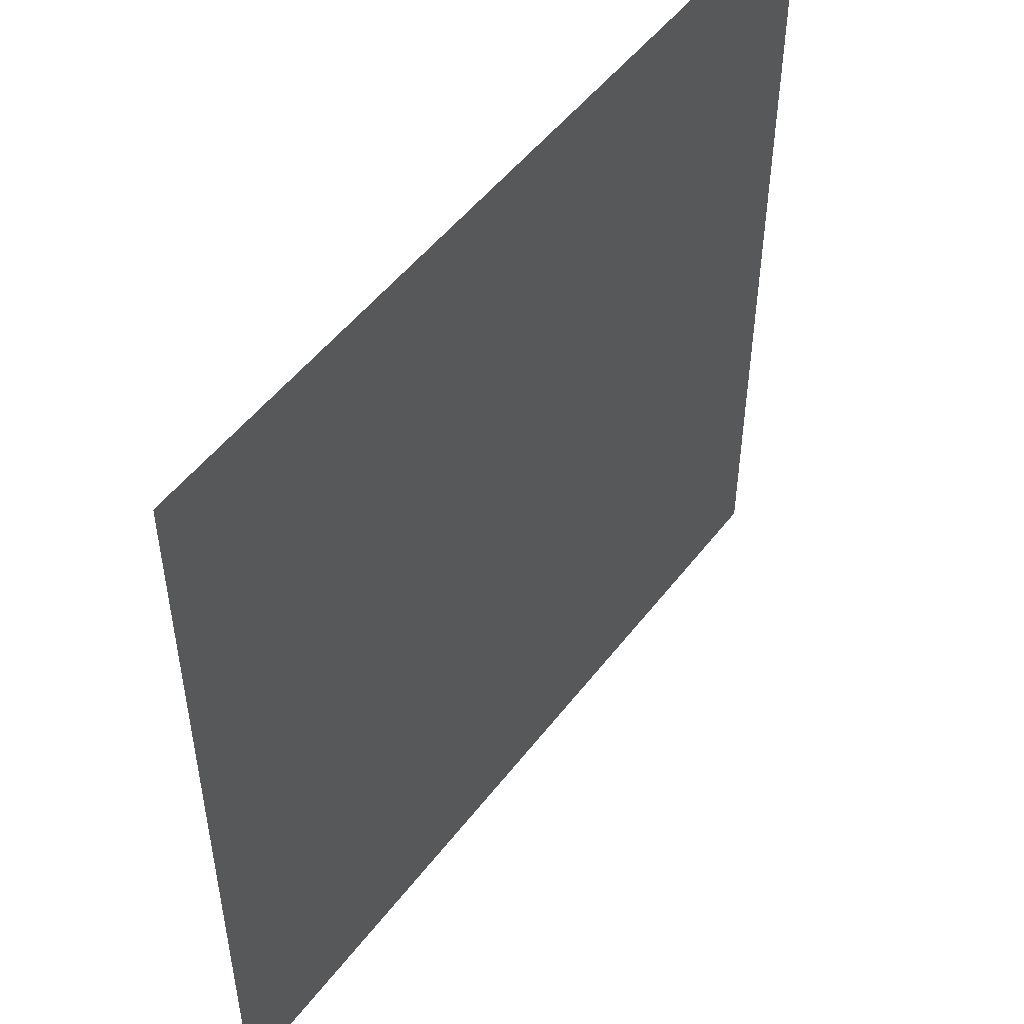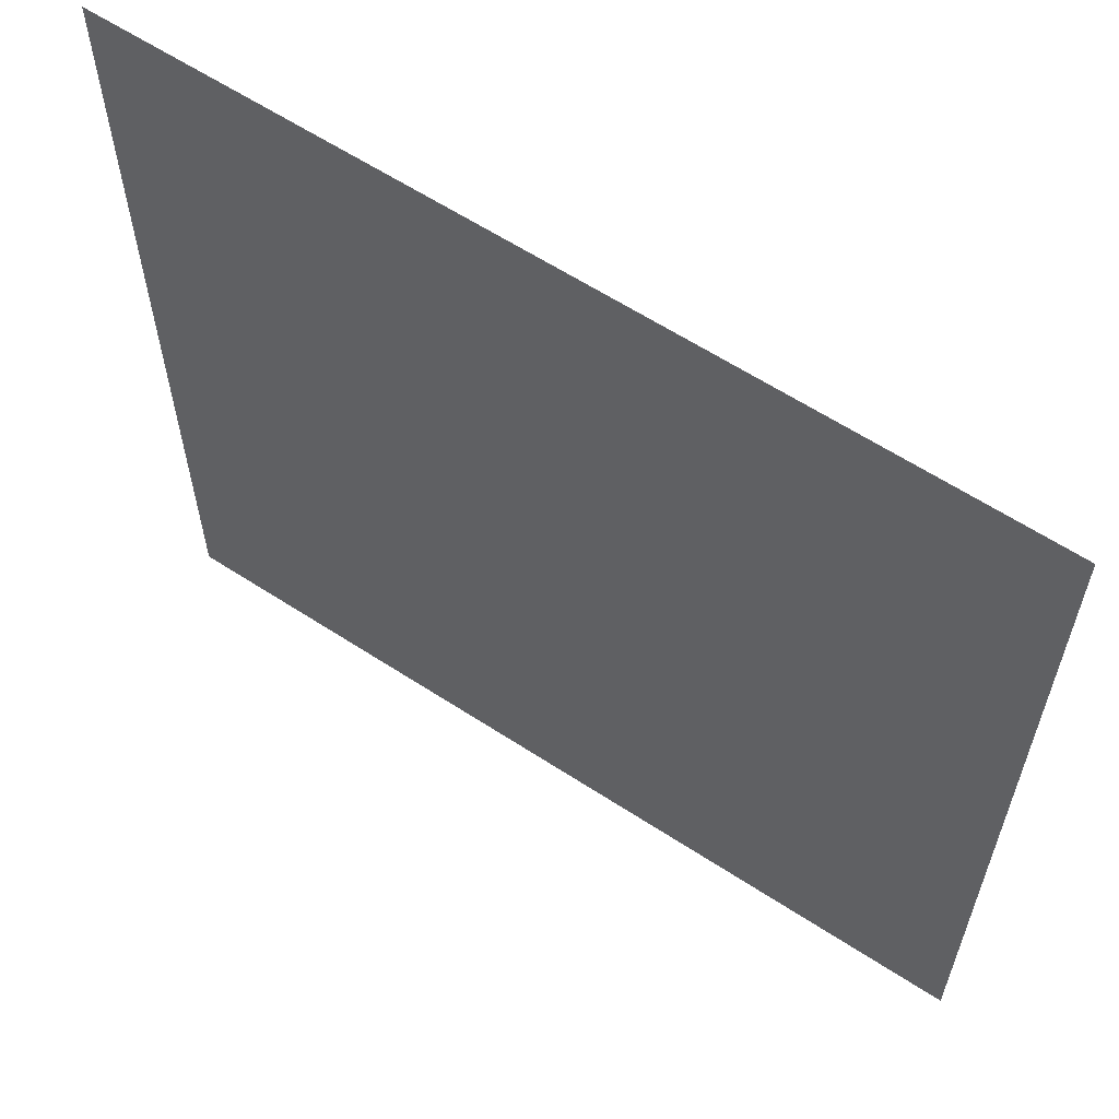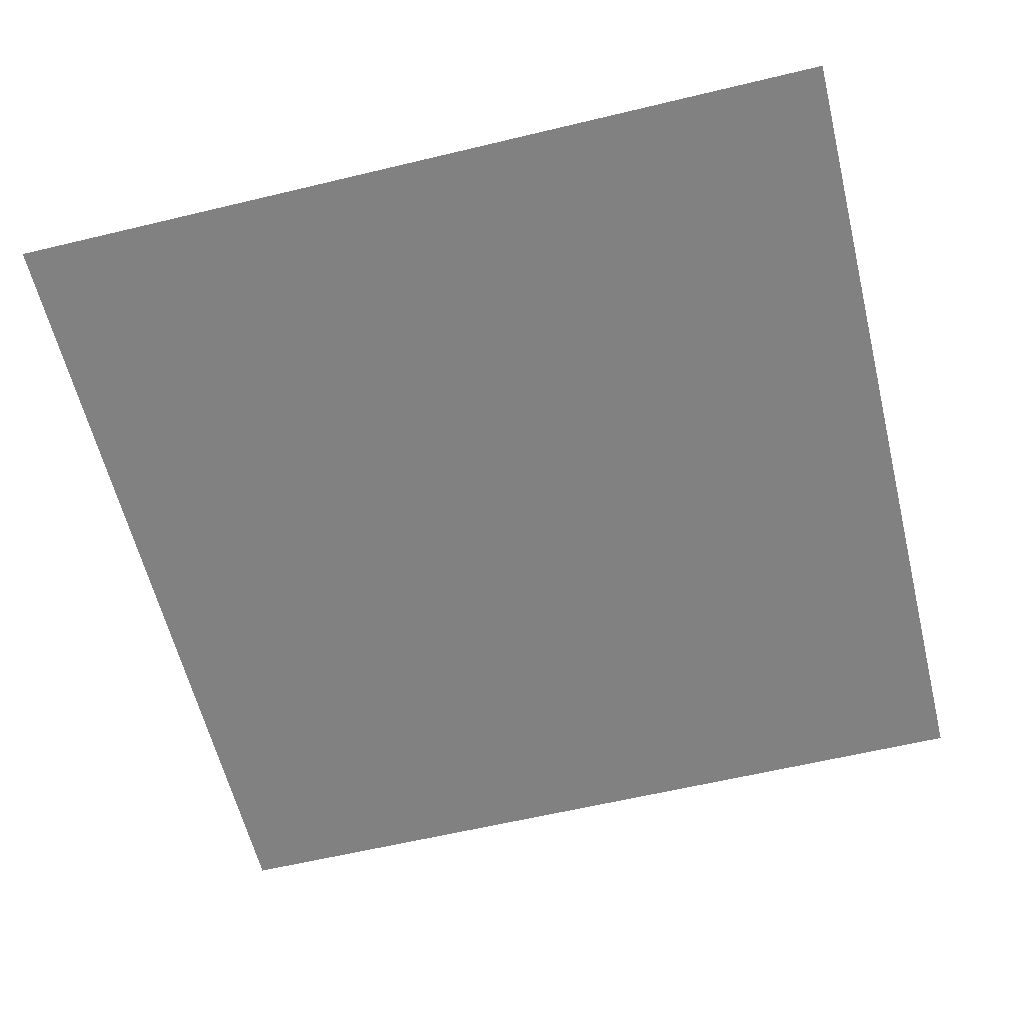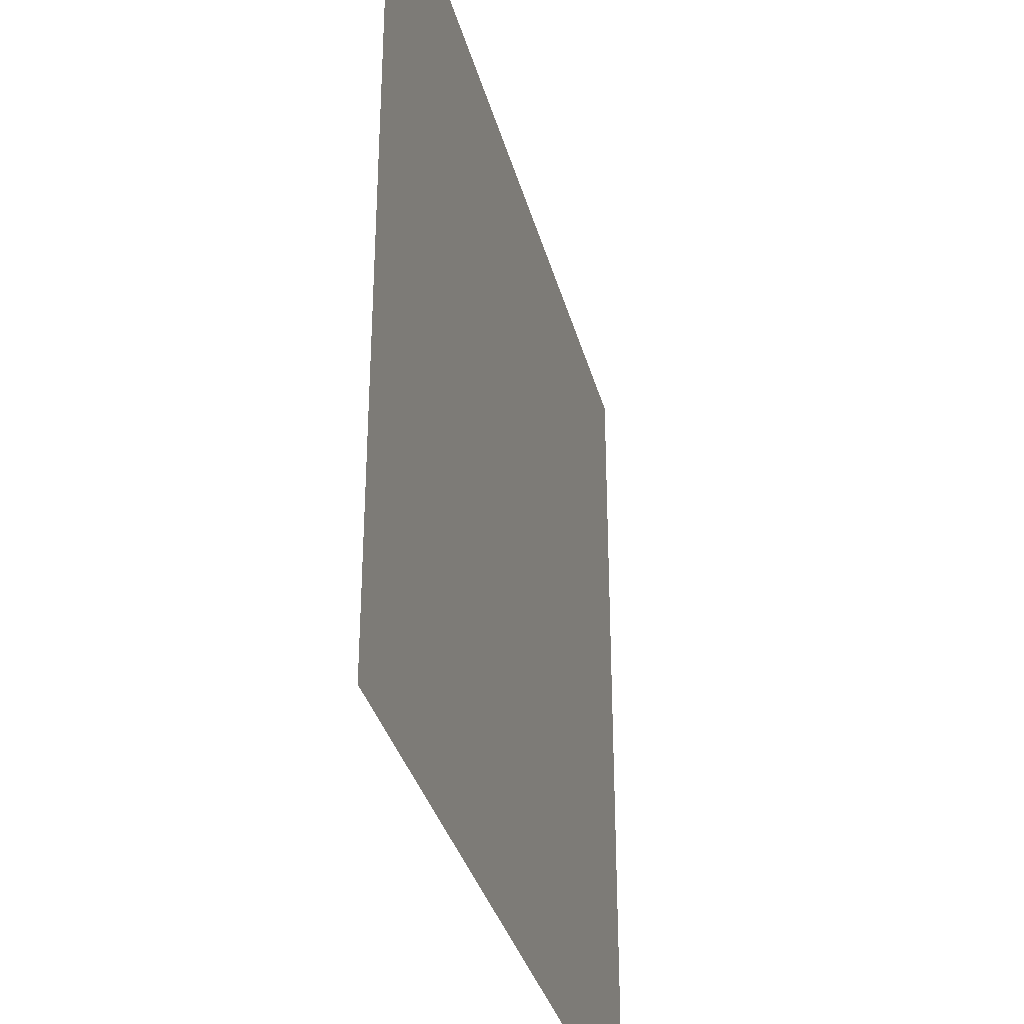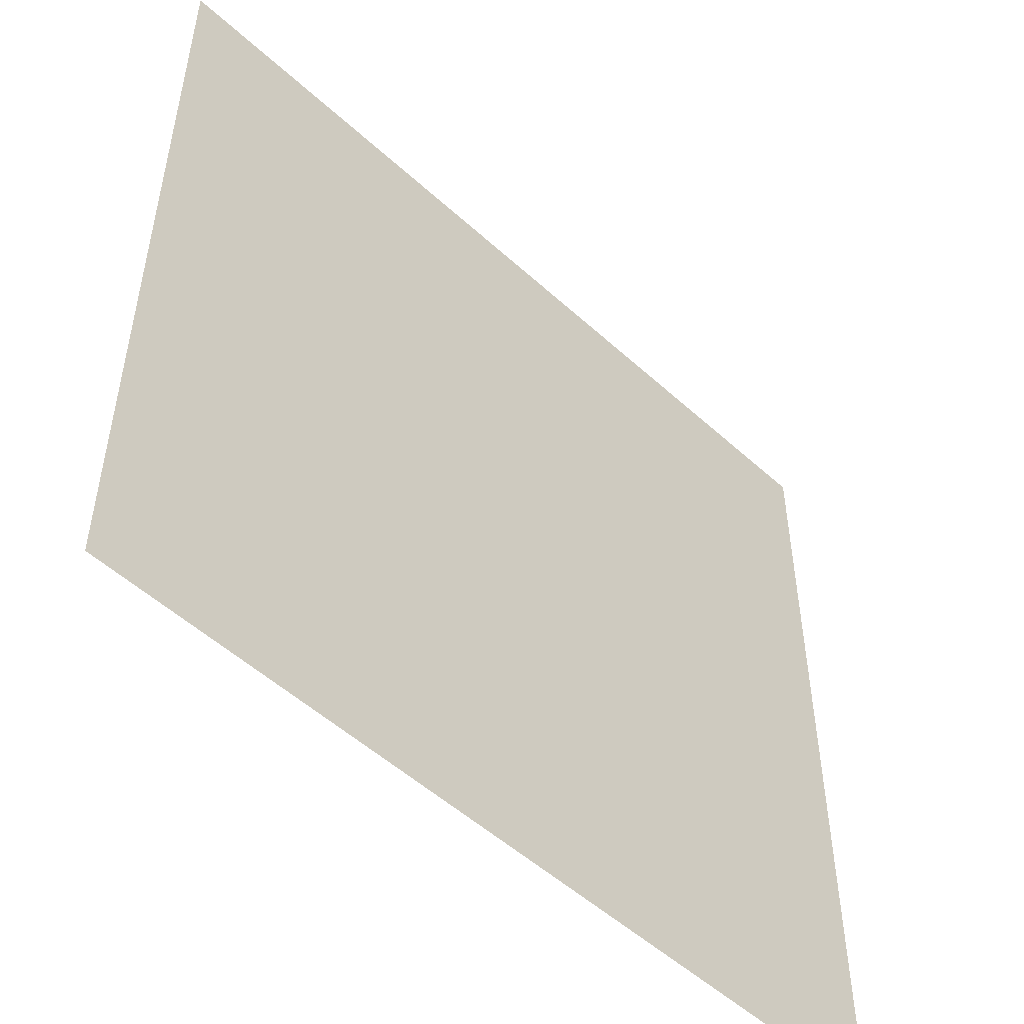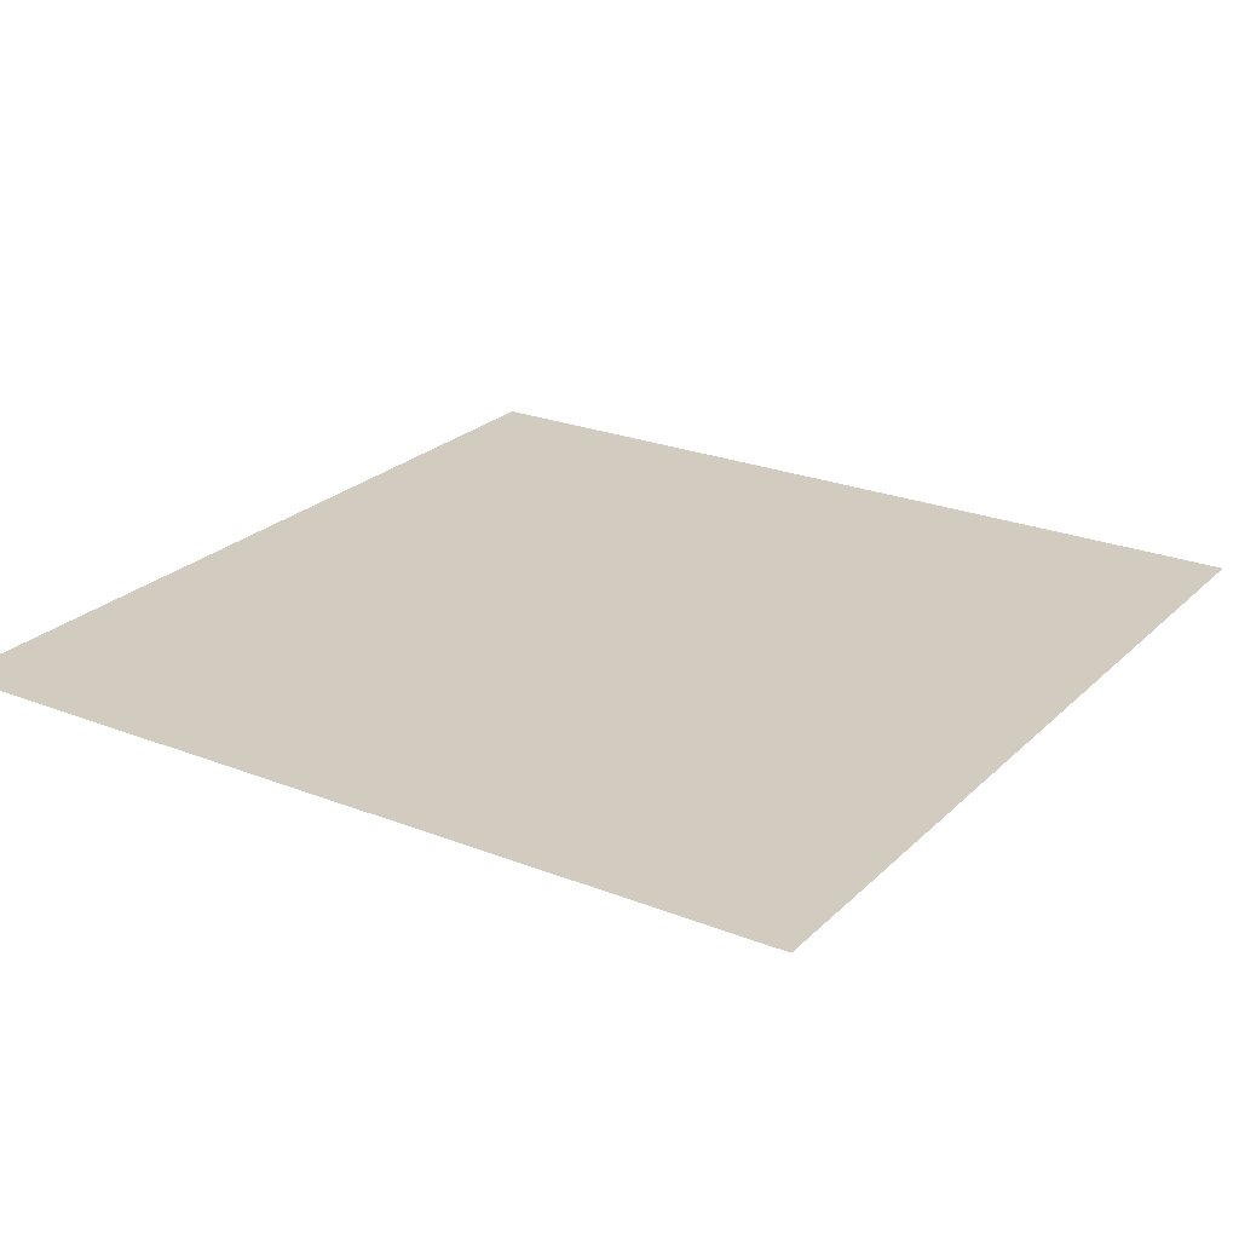
<metadata>
{"format":"obj","ext":"obj","renderer":"f3d","projection":"perspective","resolution":1024,"background":"white","views":[{"elev":50.9,"azim":126.1,"up":"+Z"},{"elev":61.4,"azim":-146.4,"up":"+Z"},{"elev":-60.5,"azim":-76.2,"up":"+Y"},{"elev":-34.4,"azim":104.4,"up":"+Z"},{"elev":-51.9,"azim":-44.6,"up":"+Z"},{"elev":23.9,"azim":123.2,"up":"+Y"}]}
</metadata>
<code>
g Plane
v -5 -1.11e-16 5
v -4 -1.11e-16 5
v -3 -1.11e-16 5
v -2 -1.11e-16 5
v -1 -1.11e-16 5
v 0 -1.11e-16 5
v 1 -1.11e-16 5
v 2 -1.11e-16 5
v 3 -1.11e-16 5
v 4 -1.11e-16 5
v 5 -1.11e-16 5
v -5 -8.882e-17 4
v -4 -8.882e-17 4
v -3 -8.882e-17 4
v -2 -8.882e-17 4
v -1 -8.882e-17 4
v 0 -8.882e-17 4
v 1 -8.882e-17 4
v 2 -8.882e-17 4
v 3 -8.882e-17 4
v 4 -8.882e-17 4
v 5 -8.882e-17 4
v -5 -6.661e-17 3
v -4 -6.661e-17 3
v -3 -6.661e-17 3
v -2 -6.661e-17 3
v -1 -6.661e-17 3
v 0 -6.661e-17 3
v 1 -6.661e-17 3
v 2 -6.661e-17 3
v 3 -6.661e-17 3
v 4 -6.661e-17 3
v 5 -6.661e-17 3
v -5 -4.441e-17 2
v -4 -4.441e-17 2
v -3 -4.441e-17 2
v -2 -4.441e-17 2
v -1 -4.441e-17 2
v 0 -4.441e-17 2
v 1 -4.441e-17 2
v 2 -4.441e-17 2
v 3 -4.441e-17 2
v 4 -4.441e-17 2
v 5 -4.441e-17 2
v -5 -2.22e-17 1
v -4 -2.22e-17 1
v -3 -2.22e-17 1
v -2 -2.22e-17 1
v -1 -2.22e-17 1
v 0 -2.22e-17 1
v 1 -2.22e-17 1
v 2 -2.22e-17 1
v 3 -2.22e-17 1
v 4 -2.22e-17 1
v 5 -2.22e-17 1
v -5 0 0
v -4 0 0
v -3 0 0
v -2 0 0
v -1 0 0
v 0 0 0
v 1 0 0
v 2 0 0
v 3 0 0
v 4 0 0
v 5 0 0
v -5 2.22e-17 -1
v -4 2.22e-17 -1
v -3 2.22e-17 -1
v -2 2.22e-17 -1
v -1 2.22e-17 -1
v 0 2.22e-17 -1
v 1 2.22e-17 -1
v 2 2.22e-17 -1
v 3 2.22e-17 -1
v 4 2.22e-17 -1
v 5 2.22e-17 -1
v -5 4.441e-17 -2
v -4 4.441e-17 -2
v -3 4.441e-17 -2
v -2 4.441e-17 -2
v -1 4.441e-17 -2
v 0 4.441e-17 -2
v 1 4.441e-17 -2
v 2 4.441e-17 -2
v 3 4.441e-17 -2
v 4 4.441e-17 -2
v 5 4.441e-17 -2
v -5 6.661e-17 -3
v -4 6.661e-17 -3
v -3 6.661e-17 -3
v -2 6.661e-17 -3
v -1 6.661e-17 -3
v 0 6.661e-17 -3
v 1 6.661e-17 -3
v 2 6.661e-17 -3
v 3 6.661e-17 -3
v 4 6.661e-17 -3
v 5 6.661e-17 -3
v -5 8.882e-17 -4
v -4 8.882e-17 -4
v -3 8.882e-17 -4
v -2 8.882e-17 -4
v -1 8.882e-17 -4
v 0 8.882e-17 -4
v 1 8.882e-17 -4
v 2 8.882e-17 -4
v 3 8.882e-17 -4
v 4 8.882e-17 -4
v 5 8.882e-17 -4
v -5 1.11e-16 -5
v -4 1.11e-16 -5
v -3 1.11e-16 -5
v -2 1.11e-16 -5
v -1 1.11e-16 -5
v 0 1.11e-16 -5
v 1 1.11e-16 -5
v 2 1.11e-16 -5
v 3 1.11e-16 -5
v 4 1.11e-16 -5
v 5 1.11e-16 -5
f 11 22 10
f 22 21 10
f 10 21 9
f 22 33 21
f 21 20 9
f 9 20 8
f 33 32 21
f 21 32 20
f 33 44 32
f 20 19 8
f 8 19 7
f 32 31 20
f 20 31 19
f 44 43 32
f 32 43 31
f 44 55 43
f 19 18 7
f 7 18 6
f 31 30 19
f 19 30 18
f 43 42 31
f 31 42 30
f 55 54 43
f 43 54 42
f 55 66 54
f 18 17 6
f 6 17 5
f 30 29 18
f 18 29 17
f 42 41 30
f 30 41 29
f 54 53 42
f 42 53 41
f 66 65 54
f 54 65 53
f 66 77 65
f 17 16 5
f 5 16 4
f 29 28 17
f 17 28 16
f 41 40 29
f 29 40 28
f 53 52 41
f 41 52 40
f 65 64 53
f 53 64 52
f 77 76 65
f 65 76 64
f 77 88 76
f 16 15 4
f 4 15 3
f 28 27 16
f 16 27 15
f 40 39 28
f 28 39 27
f 52 51 40
f 40 51 39
f 64 63 52
f 52 63 51
f 76 75 64
f 64 75 63
f 88 87 76
f 76 87 75
f 88 99 87
f 99 98 87
f 99 110 98
f 87 86 75
f 87 98 86
f 75 74 63
f 75 86 74
f 63 62 51
f 63 74 62
f 51 50 39
f 51 62 50
f 110 109 98
f 110 121 109
f 121 120 109
f 98 97 86
f 98 109 97
f 109 120 108
f 109 108 97
f 120 119 108
f 86 85 74
f 86 97 85
f 74 73 62
f 74 85 73
f 97 108 96
f 97 96 85
f 108 119 107
f 108 107 96
f 119 118 107
f 85 96 84
f 85 84 73
f 62 73 61
f 62 61 50
f 96 107 95
f 96 95 84
f 107 118 106
f 107 106 95
f 118 117 106
f 73 84 72
f 73 72 61
f 84 95 83
f 84 83 72
f 95 106 94
f 95 94 83
f 106 117 105
f 106 105 94
f 117 116 105
f 105 116 104
f 116 115 104
f 94 105 93
f 105 104 93
f 83 94 82
f 94 93 82
f 72 83 71
f 83 82 71
f 61 72 60
f 72 71 60
f 104 115 103
f 115 114 103
f 93 104 92
f 104 103 92
f 82 93 81
f 93 92 81
f 71 82 70
f 82 81 70
f 103 114 102
f 114 113 102
f 92 103 91
f 103 102 91
f 81 92 80
f 92 91 80
f 102 113 101
f 113 112 101
f 91 102 90
f 102 101 90
f 101 112 100
f 112 111 100
f 101 100 89
f 90 101 89
f 90 89 78
f 91 90 79
f 79 90 78
f 80 91 79
f 79 78 67
f 68 79 67
f 80 79 68
f 68 67 56
f 69 80 68
f 81 80 69
f 70 81 69
f 57 68 56
f 69 68 57
f 57 56 45
f 70 69 58
f 58 69 57
f 46 57 45
f 58 57 46
f 46 45 34
f 59 70 58
f 71 70 59
f 60 71 59
f 35 46 34
f 35 34 23
f 47 58 46
f 59 58 47
f 47 46 35
f 60 59 48
f 48 59 47
f 24 35 23
f 24 23 12
f 36 47 35
f 48 47 36
f 36 35 24
f 49 60 48
f 61 60 49
f 50 61 49
f 13 24 12
f 13 12 1
f 2 13 1
f 25 36 24
f 25 24 13
f 37 48 36
f 49 48 37
f 37 36 25
f 50 49 38
f 38 49 37
f 39 50 38
f 39 38 27
f 14 13 2
f 14 25 13
f 3 14 2
f 15 14 3
f 26 37 25
f 38 37 26
f 27 38 26
f 26 25 14
f 15 26 14
f 27 26 15

</code>
